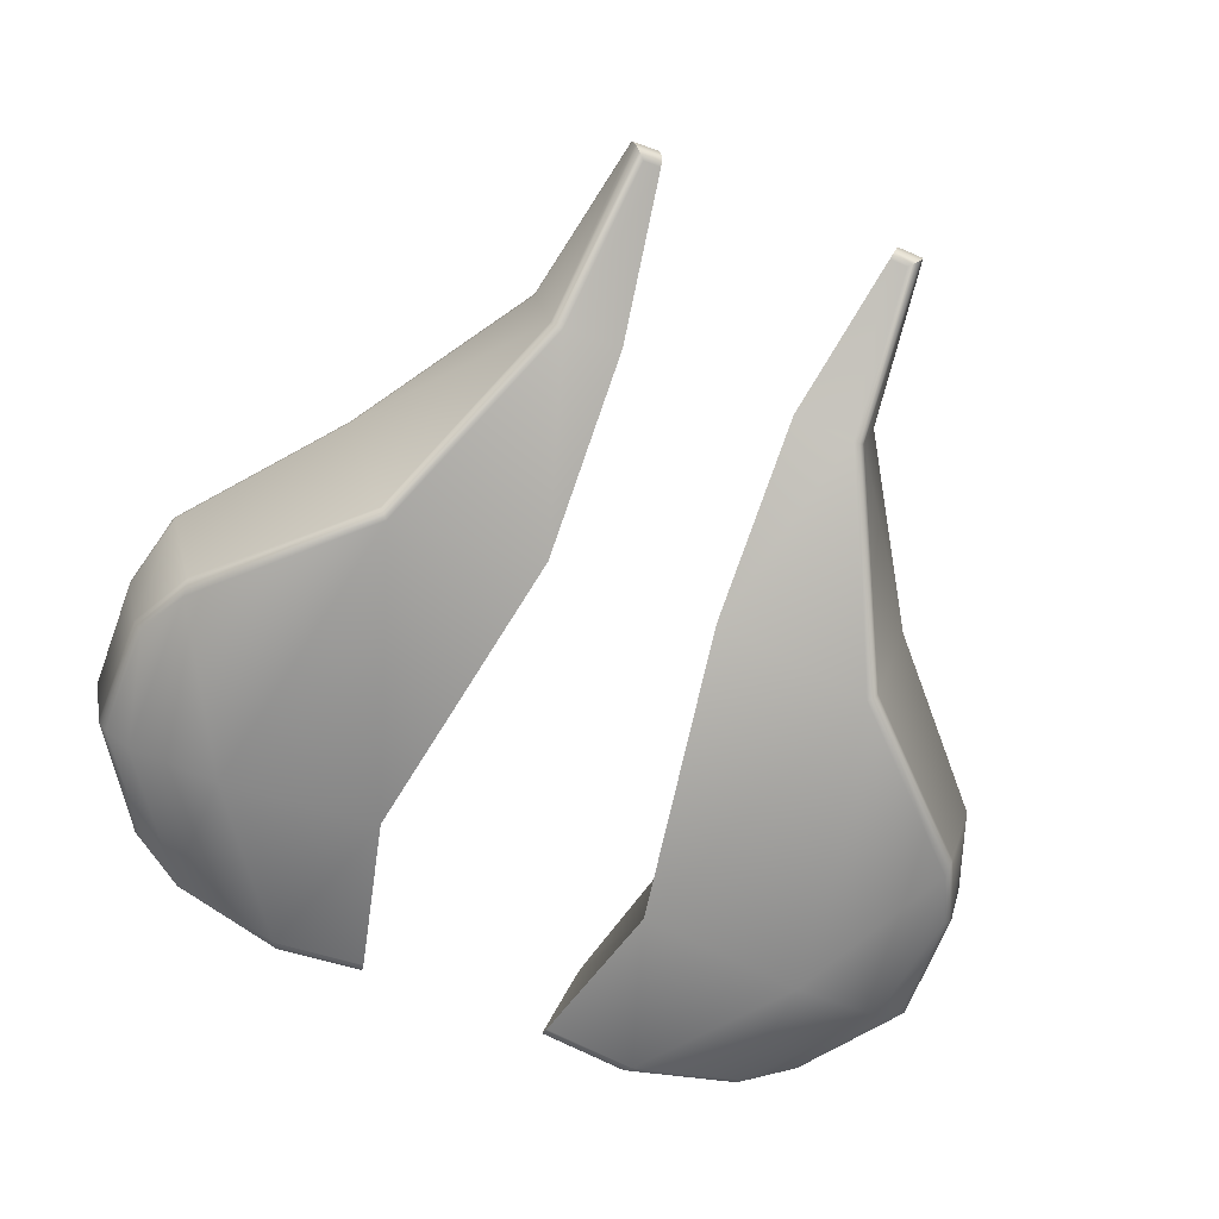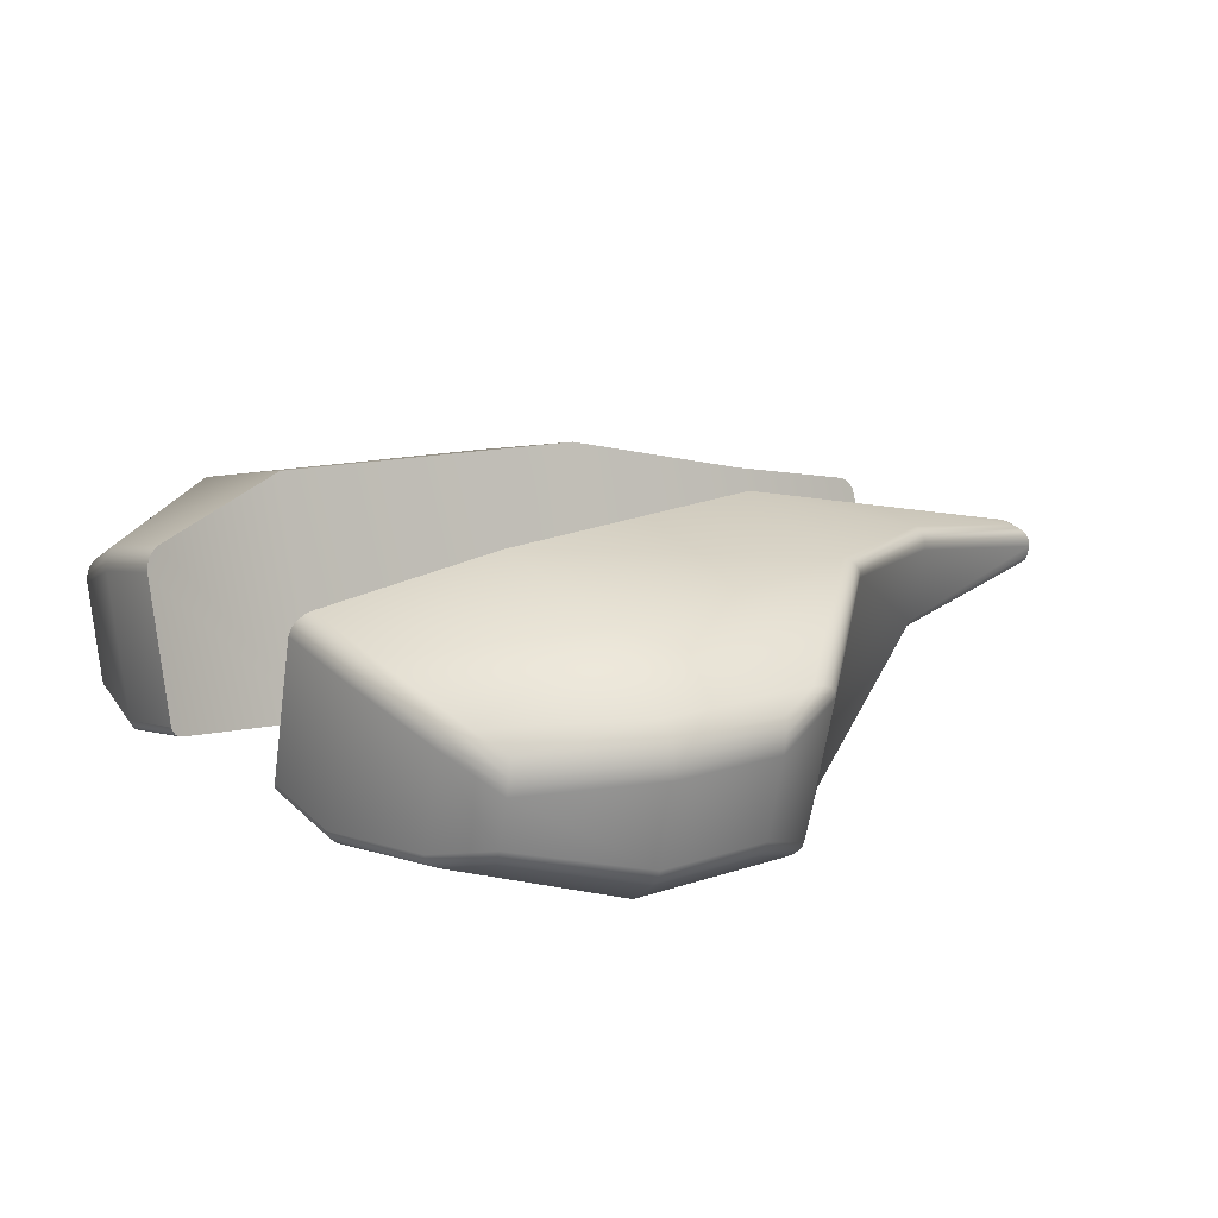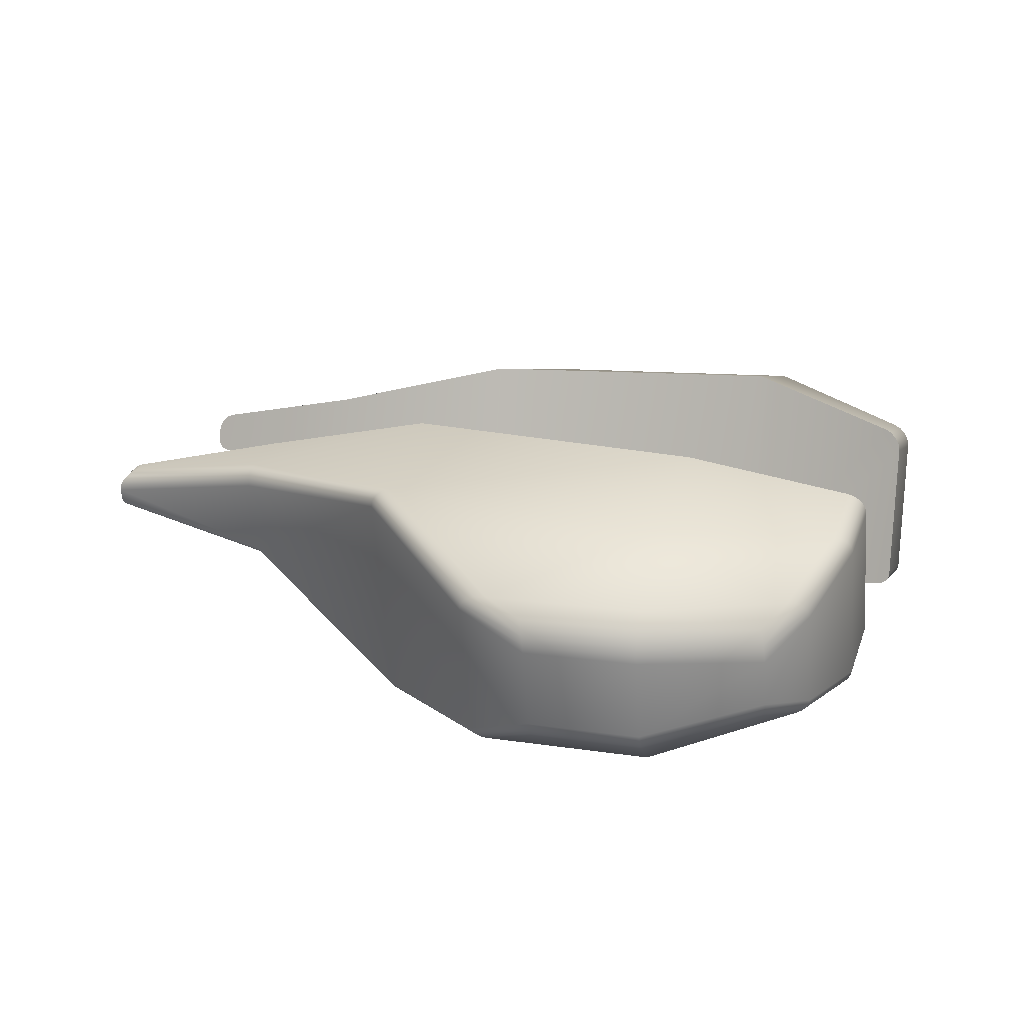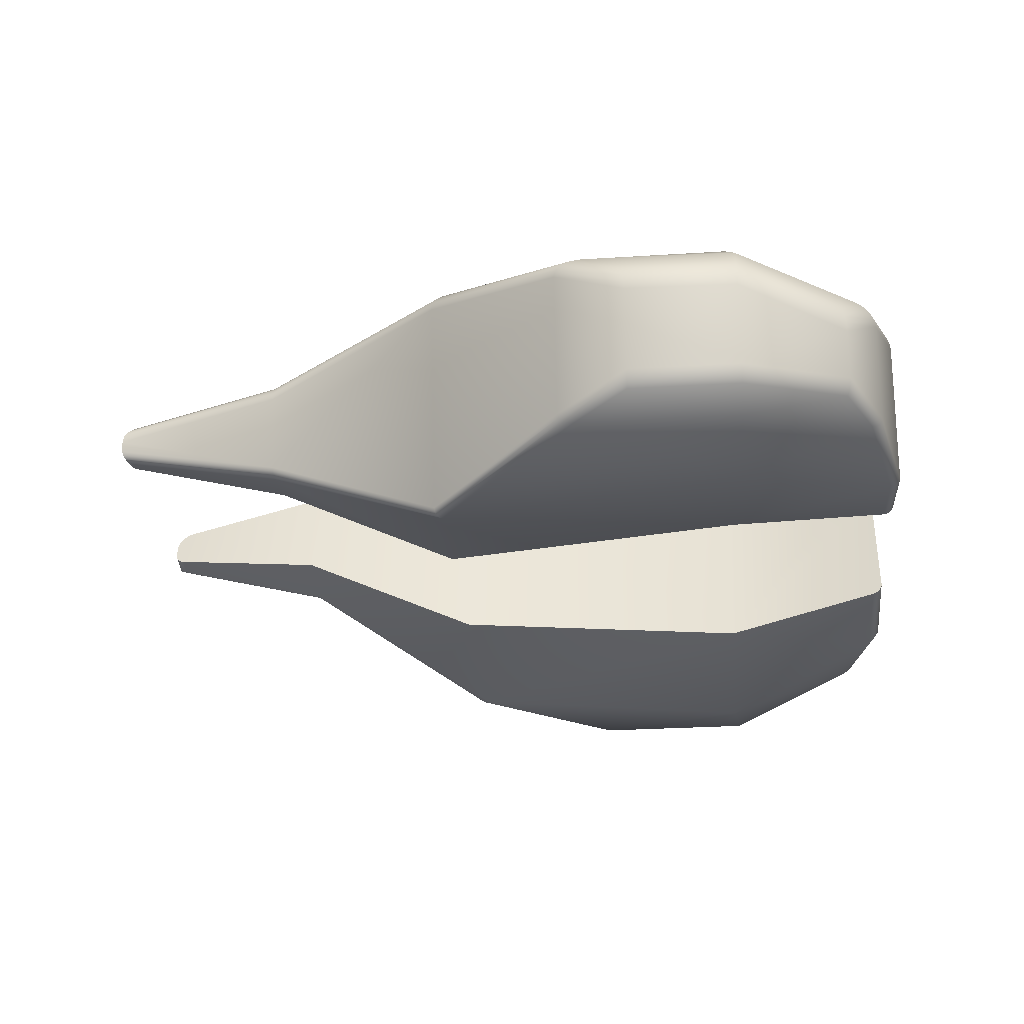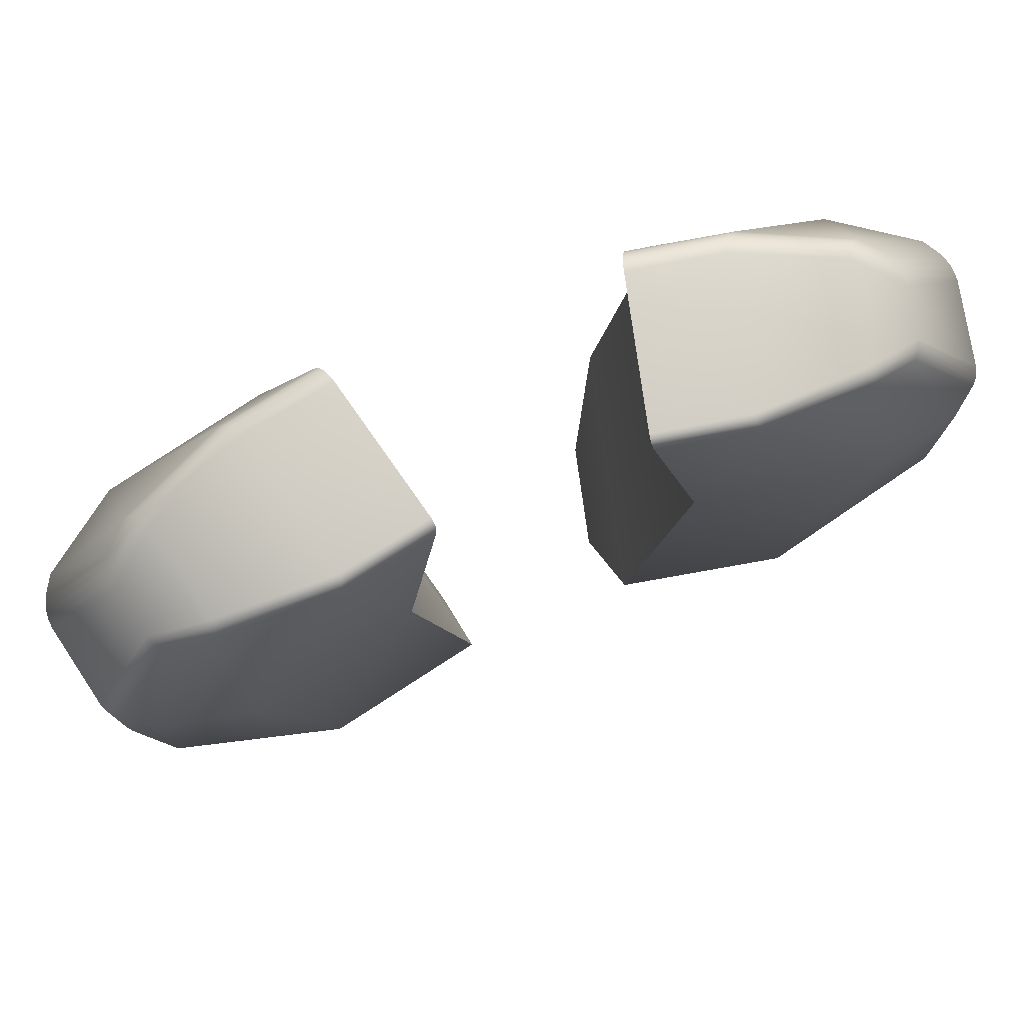
<metadata>
{"format":"obj","ext":"obj","renderer":"f3d","projection":"perspective","resolution":1024,"background":"white","views":[{"elev":-69.8,"azim":158.2,"up":"+Y"},{"elev":15.3,"azim":53.8,"up":"+Y"},{"elev":16.6,"azim":-72.6,"up":"+Y"},{"elev":-28.6,"azim":-84.8,"up":"+Y"},{"elev":77.9,"azim":-21.5,"up":"+Z"}]}
</metadata>
<code>
o Streams_Cube.004
v 0.2234 -0.2406 -0.09756
v 0.3766 0.3938 -0.09756
v 0.3632 -0.2406 0.7268
v 0.5163 0.3938 0.7268
v 0.7896 -0.3306 0.7268
v 0.9346 0.3037 0.7268
v 1.132 0.1565 0.7468
v 1.028 -0.2781 0.7468
v 0.2305 -0.003748 -0.6092
v 0.297 0.2717 -0.6092
v -0.225 -0.2406 -0.09756
v -0.3782 0.3938 -0.09756
v -0.3647 -0.2406 0.7268
v -0.5179 0.3938 0.7268
v -0.7911 -0.3306 0.7268
v -0.9362 0.3037 0.7268
v -1.134 0.1565 0.7468
v -1.03 -0.2781 0.7468
v -0.232 -0.003748 -0.6092
v -0.2986 0.2717 -0.6092
v 0.7921 0.2586 -0.09756
v 0.7813 0.3101 -0.04926
v 0.7946 0.2763 -0.09389
v 0.7934 0.2923 -0.08342
v 0.7888 0.3042 -0.06774
v 0.3483 0.229 1.191
v 0.3756 0.2866 1.143
v 0.3537 0.2472 1.188
v 0.3608 0.2645 1.177
v 0.3685 0.2784 1.161
v 0.582 0.1854 1.191
v 0.6289 0.2383 1.142
v 0.5889 0.2033 1.188
v 0.6002 0.2197 1.177
v 0.6143 0.2319 1.161
v 1.139 0.1565 0.3432
v 1.129 0.1115 0.2694
v 1.139 0.1531 0.3149
v 1.136 0.1433 0.291
v 1.133 0.1287 0.275
v 0.8514 0.08729 1.125
v 0.8992 0.1358 1.074
v 0.8584 0.1049 1.121
v 0.8699 0.1203 1.11
v 0.8842 0.1311 1.093
v 1.157 0.1155 0.7473
v 1.17 0.03053 0.7477
v 1.165 0.09694 0.7474
v 1.17 0.07426 0.7476
v 1.172 0.05094 0.7477
v 1.163 0.1144 0.4404
v 1.177 0.03078 0.455
v 1.172 0.09626 0.446
v 1.178 0.074 0.4507
v 1.18 0.05101 0.4539
v 0.9713 0.0839 1.021
v 0.9755 -0.002124 1.035
v 0.9762 0.06488 1.026
v 0.9788 0.04185 1.031
v 0.9785 0.01833 1.034
v 0.4712 0.1875 -0.6092
v 0.4344 0.2427 -0.6092
v 0.4718 0.2055 -0.6092
v 0.465 0.2223 -0.6092
v 0.4518 0.2354 -0.6092
v 0.3311 0.1812 -1.032
v 0.3239 0.1266 -1.076
v 0.3317 0.1741 -1.049
v 0.3305 0.1613 -1.063
v 0.3277 0.1446 -1.073
v 0.3621 0.1747 -1.032
v 0.3912 0.1123 -1.076
v 0.3766 0.1646 -1.049
v 0.3872 0.1493 -1.063
v 0.3923 0.1309 -1.073
v -0.7828 0.3101 -0.04926
v -0.7937 0.2586 -0.09756
v -0.7903 0.3042 -0.06774
v -0.795 0.2923 -0.08342
v -0.7962 0.2763 -0.09389
v -0.3771 0.2866 1.143
v -0.3499 0.229 1.191
v -0.37 0.2784 1.161
v -0.3624 0.2645 1.177
v -0.3553 0.2472 1.188
v -0.6305 0.2383 1.142
v -0.5835 0.1854 1.191
v -0.6159 0.2319 1.161
v -0.6018 0.2197 1.177
v -0.5905 0.2033 1.188
v -1.13 0.1115 0.2694
v -1.14 0.1565 0.3432
v -1.135 0.1287 0.275
v -1.138 0.1433 0.291
v -1.14 0.1531 0.3149
v -0.9007 0.1358 1.074
v -0.853 0.08729 1.125
v -0.8858 0.1311 1.093
v -0.8715 0.1203 1.11
v -0.86 0.1049 1.121
v -1.172 0.03053 0.7477
v -1.158 0.1155 0.7473
v -1.174 0.05094 0.7477
v -1.172 0.07426 0.7476
v -1.166 0.09694 0.7474
v -1.165 0.1144 0.4404
v -1.179 0.03078 0.455
v -1.174 0.09626 0.446
v -1.179 0.074 0.4507
v -1.181 0.05101 0.4539
v -0.9728 0.0839 1.021
v -0.9771 -0.002124 1.035
v -0.9778 0.06488 1.026
v -0.9804 0.04185 1.031
v -0.9801 0.01833 1.034
v -0.436 0.2427 -0.6092
v -0.4728 0.1875 -0.6092
v -0.4534 0.2354 -0.6092
v -0.4665 0.2223 -0.6092
v -0.4734 0.2055 -0.6092
v -0.3254 0.1266 -1.076
v -0.3327 0.1812 -1.032
v -0.3293 0.1446 -1.073
v -0.3321 0.1613 -1.063
v -0.3332 0.1741 -1.049
v -0.3637 0.1747 -1.032
v -0.3928 0.1123 -1.076
v -0.3782 0.1646 -1.049
v -0.3888 0.1493 -1.063
v -0.3939 0.1309 -1.073
v 0.6327 -0.3263 -0.07739
v 0.6562 -0.3043 -0.09756
v 0.6397 -0.3259 -0.08511
v 0.6467 -0.3216 -0.09166
v 0.6525 -0.314 -0.09603
v 0.2596 -0.1721 1.162
v 0.2589 -0.1412 1.191
v 0.2574 -0.1683 1.173
v 0.2565 -0.1612 1.183
v 0.257 -0.1516 1.189
v 0.5055 -0.2186 1.162
v 0.4926 -0.1847 1.191
v 0.4986 -0.2137 1.173
v 0.4937 -0.2055 1.183
v 0.4916 -0.1953 1.189
v 1.035 -0.2517 0.2694
v 1.028 -0.2781 0.3104
v 1.032 -0.2618 0.2725
v 1.03 -0.2704 0.2814
v 1.029 -0.2761 0.2947
v 0.7907 -0.1642 1.125
v 0.8037 -0.1975 1.095
v 0.7897 -0.1748 1.123
v 0.7919 -0.1849 1.116
v 0.7968 -0.1928 1.107
v 1.125 -0.182 0.7477
v 1.098 -0.2248 0.7475
v 1.121 -0.1934 0.7477
v 1.115 -0.2055 0.7477
v 1.107 -0.2165 0.7476
v 1.098 -0.2248 0.453
v 1.126 -0.1822 0.455
v 1.107 -0.2165 0.4538
v 1.115 -0.2056 0.4544
v 1.122 -0.1935 0.4549
v 0.9198 -0.1696 1.026
v 0.945 -0.1285 1.035
v 0.9275 -0.162 1.03
v 0.935 -0.1515 1.033
v 0.9411 -0.1397 1.035
v 0.3885 -0.03711 -0.6092
v 0.422 -0.01654 -0.6092
v 0.3994 -0.0373 -0.6092
v 0.4095 -0.03346 -0.6092
v 0.4175 -0.02617 -0.6092
v 0.3169 0.09762 -1.076
v 0.3061 0.06729 -1.051
v 0.3141 0.08729 -1.074
v 0.3111 0.07789 -1.069
v 0.3083 0.07087 -1.06
v 0.3842 0.08343 -1.076
v 0.3529 0.05742 -1.051
v 0.3799 0.07341 -1.074
v 0.3724 0.06495 -1.069
v 0.3629 0.05933 -1.06
v -0.6578 -0.3043 -0.09756
v -0.6342 -0.3263 -0.07739
v -0.654 -0.314 -0.09603
v -0.6482 -0.3216 -0.09166
v -0.6413 -0.3259 -0.08511
v -0.2605 -0.1412 1.191
v -0.2611 -0.1721 1.162
v -0.2586 -0.1516 1.189
v -0.258 -0.1612 1.183
v -0.2589 -0.1683 1.173
v -0.4942 -0.1847 1.191
v -0.5071 -0.2186 1.162
v -0.4932 -0.1953 1.189
v -0.4953 -0.2055 1.183
v -0.5002 -0.2137 1.173
v -1.03 -0.2781 0.3104
v -1.036 -0.2517 0.2694
v -1.03 -0.2761 0.2947
v -1.032 -0.2704 0.2814
v -1.034 -0.2618 0.2725
v -0.8053 -0.1975 1.095
v -0.7923 -0.1642 1.125
v -0.7983 -0.1928 1.107
v -0.7934 -0.1849 1.116
v -0.7913 -0.1748 1.123
v -1.1 -0.2248 0.7475
v -1.127 -0.182 0.7477
v -1.108 -0.2165 0.7476
v -1.117 -0.2055 0.7477
v -1.123 -0.1934 0.7477
v -1.128 -0.1822 0.455
v -1.1 -0.2248 0.453
v -1.123 -0.1935 0.4549
v -1.117 -0.2056 0.4544
v -1.108 -0.2165 0.4538
v -0.9466 -0.1285 1.035
v -0.9214 -0.1696 1.026
v -0.9427 -0.1397 1.035
v -0.9366 -0.1515 1.033
v -0.9291 -0.162 1.03
v -0.4236 -0.01654 -0.6092
v -0.3901 -0.03711 -0.6092
v -0.4191 -0.02617 -0.6092
v -0.4111 -0.03346 -0.6092
v -0.4009 -0.0373 -0.6092
v -0.3077 0.06729 -1.051
v -0.3184 0.09762 -1.076
v -0.3099 0.07087 -1.06
v -0.3127 0.07789 -1.069
v -0.3157 0.08729 -1.074
v -0.3544 0.05742 -1.051
v -0.3858 0.08343 -1.076
v -0.3645 0.05933 -1.06
v -0.374 0.06495 -1.069
v -0.3815 0.07341 -1.074
f 3 2 1
f 42 6 32
f 7 51 36
f 5 152 141
f 1 171 131
f 3 131 5
f 4 32 6
f 30 27 26
f 161 8 147
f 141 3 5
f 162 47 156
f 167 41 151
f 62 2 22
f 172 21 132
f 151 31 142
f 21 146 132
f 181 67 72
f 177 171 9
f 37 162 146
f 57 156 47
f 56 7 42
f 8 166 152
f 15 201 187
f 22 4 6
f 2 9 1
f 142 26 137
f 16 92 17
f 71 10 62
f 172 72 61
f 66 67 177
f 12 13 11
f 16 96 86
f 17 106 102
f 15 206 18
f 77 202 91
f 11 227 19
f 14 86 81
f 195 192 191
f 18 217 201
f 13 197 15
f 101 216 212
f 97 221 207
f 12 116 76
f 13 187 11
f 87 207 196
f 82 196 191
f 237 121 232
f 227 231 19
f 91 216 107
f 212 112 101
f 17 111 96
f 18 222 211
f 14 76 16
f 12 19 20
f 77 226 186
f 20 126 116
f 226 127 237
f 121 124 122
f 31 28 26
f 33 29 28
f 34 30 29
f 35 27 30
f 32 45 42
f 35 44 45
f 34 43 44
f 33 41 43
f 37 23 40
f 40 24 39
f 39 25 38
f 38 22 36
f 52 50 47
f 55 49 50
f 54 48 49
f 53 46 48
f 47 60 57
f 50 59 60
f 49 58 59
f 48 56 58
f 37 55 52
f 40 54 55
f 54 38 53
f 53 36 51
f 42 58 56
f 45 59 58
f 59 43 60
f 60 41 57
f 62 25 65
f 65 24 64
f 64 23 63
f 63 21 61
f 67 75 72
f 70 74 75
f 69 73 74
f 68 71 73
f 71 65 73
f 73 64 74
f 74 63 75
f 75 61 72
f 81 88 83
f 83 89 84
f 84 90 85
f 85 87 82
f 97 90 100
f 100 89 99
f 99 88 98
f 98 86 96
f 76 95 92
f 78 94 95
f 79 93 94
f 80 91 93
f 102 108 105
f 105 109 104
f 104 110 103
f 103 107 101
f 111 105 113
f 113 104 114
f 114 103 115
f 115 101 112
f 92 108 106
f 95 109 108
f 109 93 110
f 110 91 107
f 97 115 112
f 100 114 115
f 114 98 113
f 113 96 111
f 77 120 117
f 80 119 120
f 79 118 119
f 78 116 118
f 126 125 128
f 128 124 129
f 129 123 130
f 130 121 127
f 117 130 127
f 120 129 130
f 119 128 129
f 118 126 128
f 6 36 22
f 142 140 145
f 145 139 144
f 144 138 143
f 143 136 141
f 152 168 155
f 155 169 154
f 169 153 154
f 170 151 153
f 142 153 151
f 153 144 154
f 154 143 155
f 155 141 152
f 132 148 135
f 148 134 135
f 149 133 134
f 150 131 133
f 162 158 165
f 165 159 164
f 164 160 163
f 163 157 161
f 156 170 158
f 170 159 158
f 169 160 159
f 168 157 160
f 146 165 148
f 148 164 149
f 164 150 149
f 163 147 150
f 132 175 172
f 135 174 175
f 134 173 174
f 173 131 171
f 176 183 178
f 178 184 179
f 179 185 180
f 180 182 177
f 172 183 181
f 175 184 183
f 174 185 184
f 173 182 185
f 192 200 197
f 195 199 200
f 194 198 199
f 193 196 198
f 207 223 210
f 210 224 209
f 224 208 209
f 225 206 208
f 197 208 206
f 200 209 208
f 199 210 209
f 210 196 207
f 187 203 190
f 190 204 189
f 189 205 188
f 205 186 188
f 211 220 217
f 213 219 220
f 214 218 219
f 215 216 218
f 211 225 213
f 213 224 214
f 214 223 215
f 223 212 215
f 201 220 203
f 203 219 204
f 219 205 204
f 218 202 205
f 187 230 227
f 230 189 229
f 229 188 228
f 228 186 226
f 236 233 231
f 238 234 233
f 239 235 234
f 240 232 235
f 236 230 238
f 238 229 239
f 239 228 240
f 240 226 237
f 147 5 131
f 3 4 2
f 42 7 6
f 7 46 51
f 5 8 152
f 1 9 171
f 3 1 131
f 4 27 32
f 4 3 27
f 3 136 26
f 3 26 27
f 136 138 137
f 138 139 137
f 139 140 137
f 137 26 136
f 26 28 29
f 29 30 26
f 161 157 8
f 141 136 3
f 162 52 47
f 167 57 41
f 62 10 2
f 172 61 21
f 151 41 31
f 21 37 146
f 181 176 67
f 177 182 171
f 37 52 162
f 57 167 156
f 56 46 7
f 8 157 166
f 15 18 201
f 22 2 4
f 2 10 9
f 142 31 26
f 16 76 92
f 71 66 10
f 172 181 72
f 9 10 66
f 66 68 69
f 69 70 67
f 67 176 177
f 176 178 179
f 177 179 180
f 176 179 177
f 177 9 66
f 66 69 67
f 12 14 13
f 16 17 96
f 17 92 106
f 15 197 206
f 77 186 202
f 11 187 227
f 14 16 86
f 192 13 82
f 13 14 81
f 81 83 82
f 13 81 82
f 83 84 82
f 84 85 82
f 82 191 192
f 191 193 194
f 194 195 191
f 18 211 217
f 13 192 197
f 101 107 216
f 97 112 221
f 12 20 116
f 13 15 187
f 87 97 207
f 82 87 196
f 237 127 121
f 227 236 231
f 91 202 216
f 212 221 112
f 17 102 111
f 18 206 222
f 14 12 76
f 12 11 19
f 77 117 226
f 20 122 126
f 226 117 127
f 122 20 19
f 19 231 122
f 231 233 234
f 122 231 121
f 234 235 232
f 232 121 231
f 121 123 124
f 124 125 122
f 234 232 231
f 31 33 28
f 33 34 29
f 34 35 30
f 35 32 27
f 32 35 45
f 35 34 44
f 34 33 43
f 33 31 41
f 37 21 23
f 40 23 24
f 39 24 25
f 38 25 22
f 52 55 50
f 55 54 49
f 54 53 48
f 53 51 46
f 47 50 60
f 50 49 59
f 49 48 58
f 48 46 56
f 37 40 55
f 40 39 54
f 54 39 38
f 53 38 36
f 42 45 58
f 45 44 59
f 59 44 43
f 60 43 41
f 62 22 25
f 65 25 24
f 64 24 23
f 63 23 21
f 67 70 75
f 70 69 74
f 69 68 73
f 68 66 71
f 71 62 65
f 73 65 64
f 74 64 63
f 75 63 61
f 81 86 88
f 83 88 89
f 84 89 90
f 85 90 87
f 97 87 90
f 100 90 89
f 99 89 88
f 98 88 86
f 76 78 95
f 78 79 94
f 79 80 93
f 80 77 91
f 102 106 108
f 105 108 109
f 104 109 110
f 103 110 107
f 111 102 105
f 113 105 104
f 114 104 103
f 115 103 101
f 92 95 108
f 95 94 109
f 109 94 93
f 110 93 91
f 97 100 115
f 100 99 114
f 114 99 98
f 113 98 96
f 77 80 120
f 80 79 119
f 79 78 118
f 78 76 116
f 126 122 125
f 128 125 124
f 129 124 123
f 130 123 121
f 117 120 130
f 120 119 129
f 119 118 128
f 118 116 126
f 6 7 36
f 142 137 140
f 145 140 139
f 144 139 138
f 143 138 136
f 152 166 168
f 155 168 169
f 169 170 153
f 170 167 151
f 142 145 153
f 153 145 144
f 154 144 143
f 155 143 141
f 132 146 148
f 148 149 134
f 149 150 133
f 150 147 131
f 162 156 158
f 165 158 159
f 164 159 160
f 163 160 157
f 156 167 170
f 170 169 159
f 169 168 160
f 168 166 157
f 146 162 165
f 148 165 164
f 164 163 150
f 163 161 147
f 132 135 175
f 135 134 174
f 134 133 173
f 173 133 131
f 176 181 183
f 178 183 184
f 179 184 185
f 180 185 182
f 172 175 183
f 175 174 184
f 174 173 185
f 173 171 182
f 192 195 200
f 195 194 199
f 194 193 198
f 193 191 196
f 207 221 223
f 210 223 224
f 224 225 208
f 225 222 206
f 197 200 208
f 200 199 209
f 199 198 210
f 210 198 196
f 187 201 203
f 190 203 204
f 189 204 205
f 205 202 186
f 211 213 220
f 213 214 219
f 214 215 218
f 215 212 216
f 211 222 225
f 213 225 224
f 214 224 223
f 223 221 212
f 201 217 220
f 203 220 219
f 219 218 205
f 218 216 202
f 187 190 230
f 230 190 189
f 229 189 188
f 228 188 186
f 236 238 233
f 238 239 234
f 239 240 235
f 240 237 232
f 236 227 230
f 238 230 229
f 239 229 228
f 240 228 226
f 147 8 5

</code>
